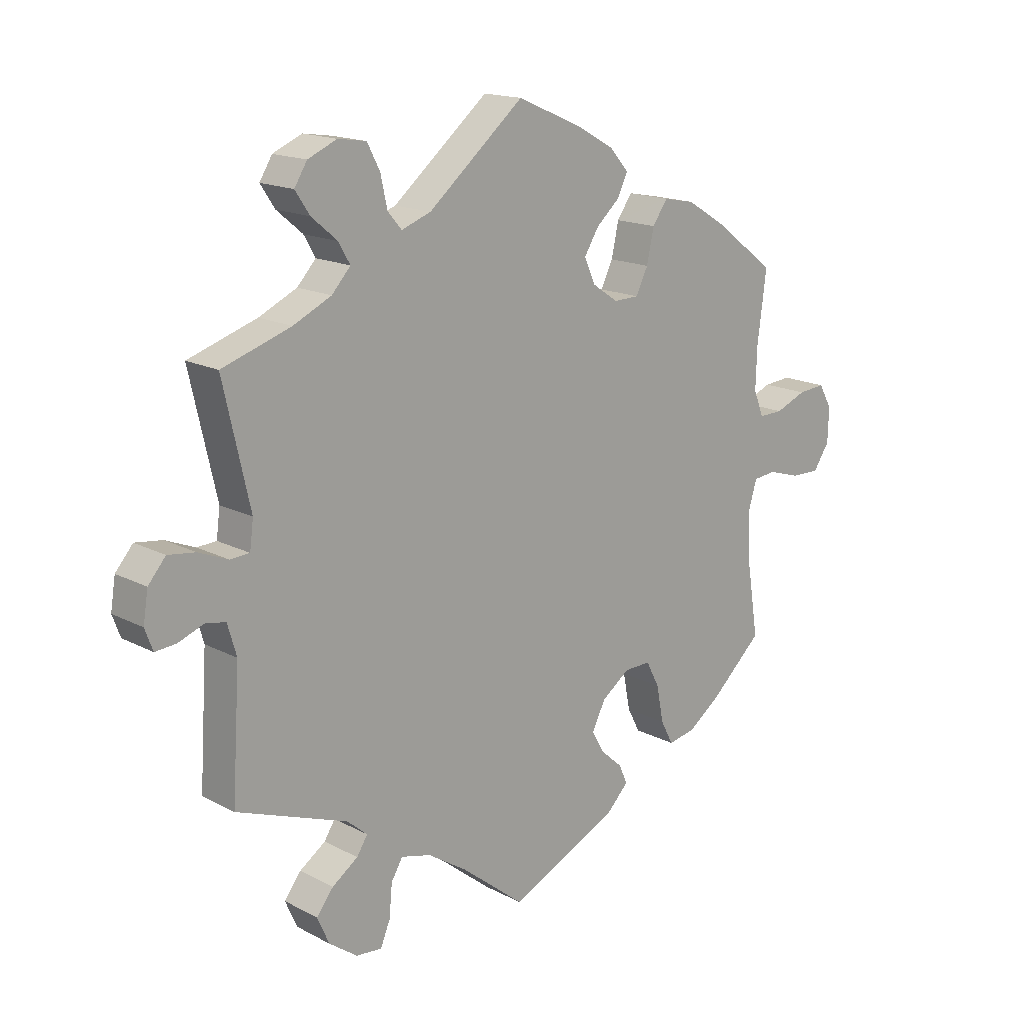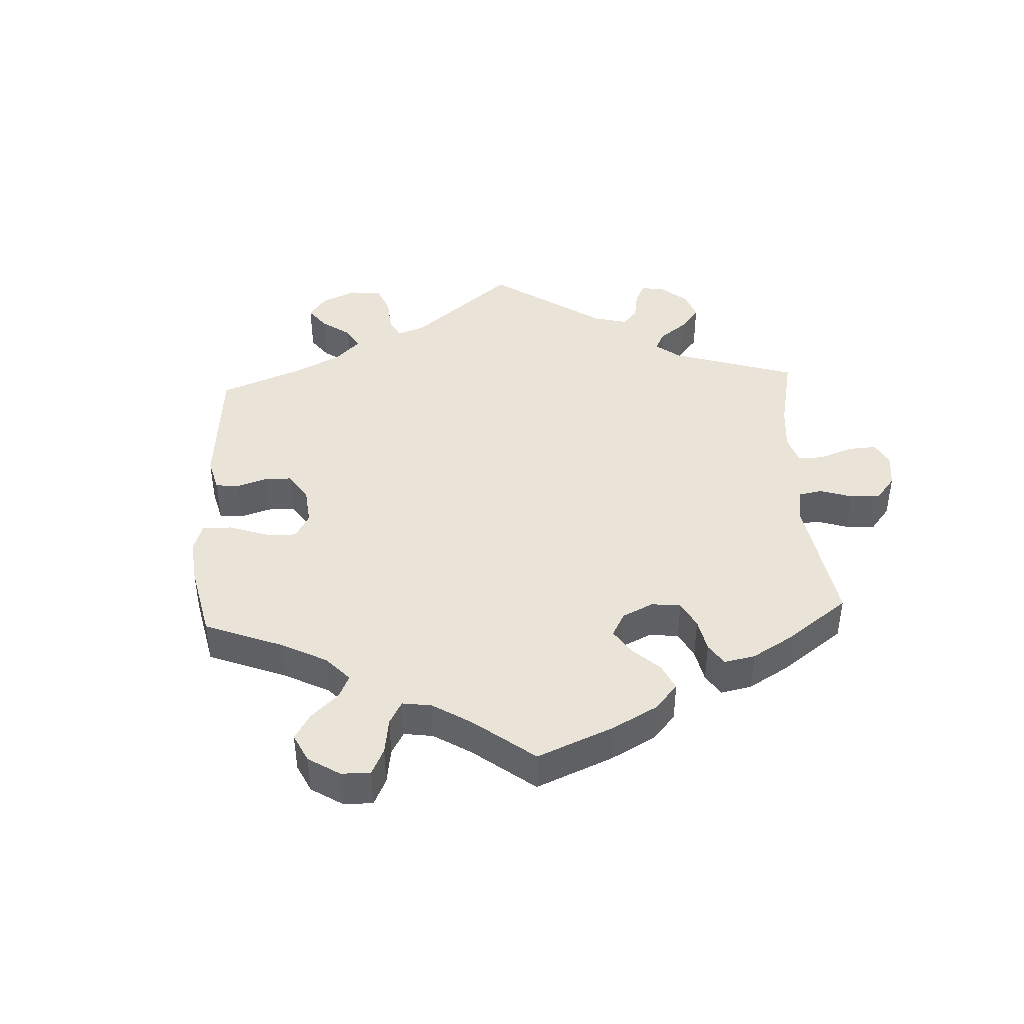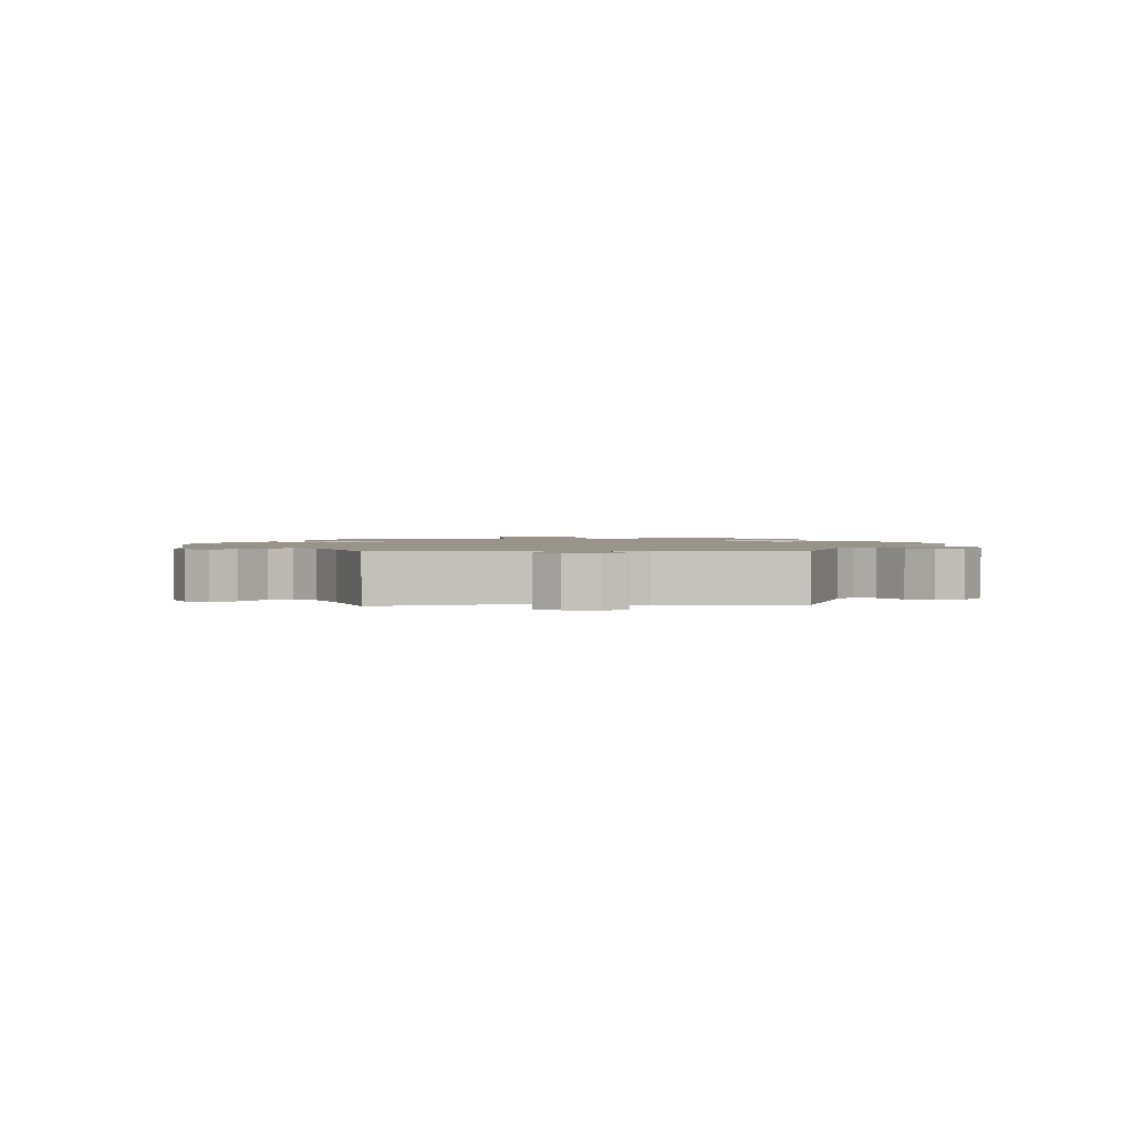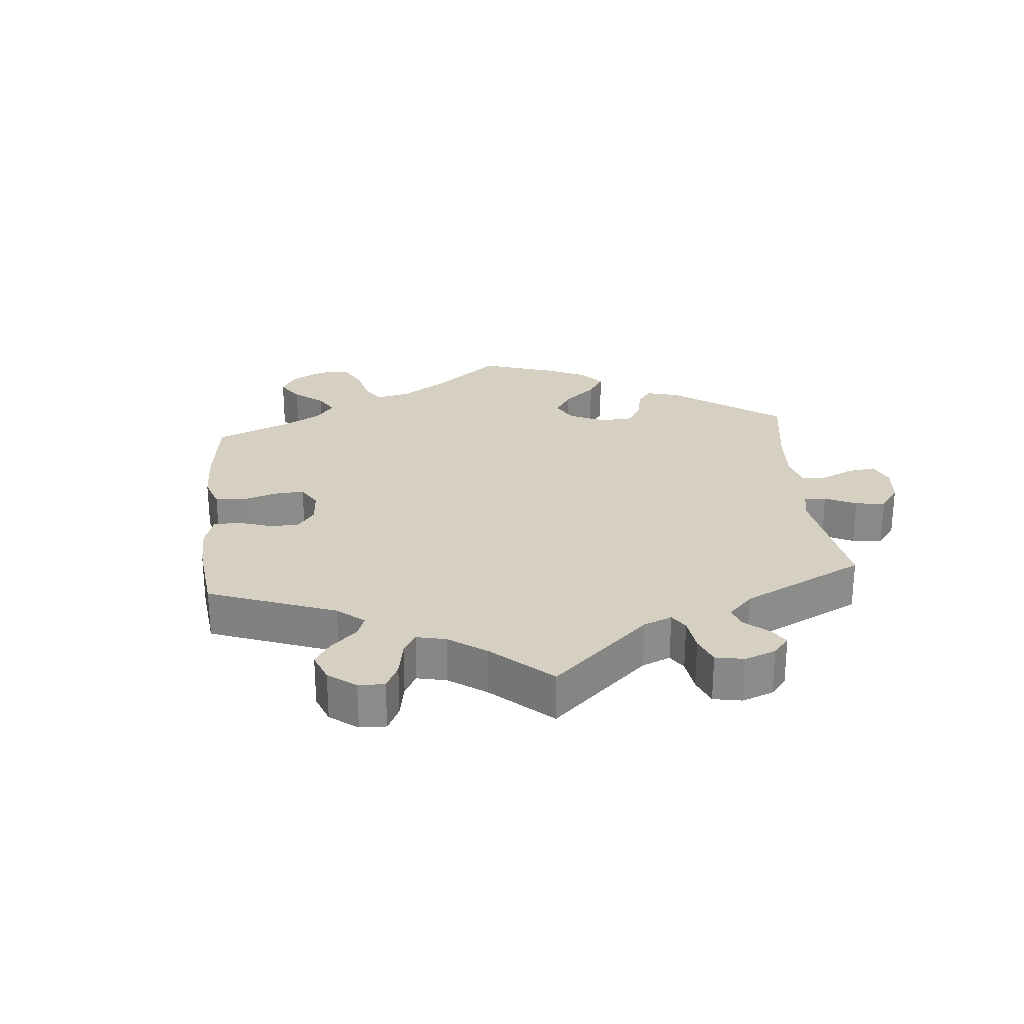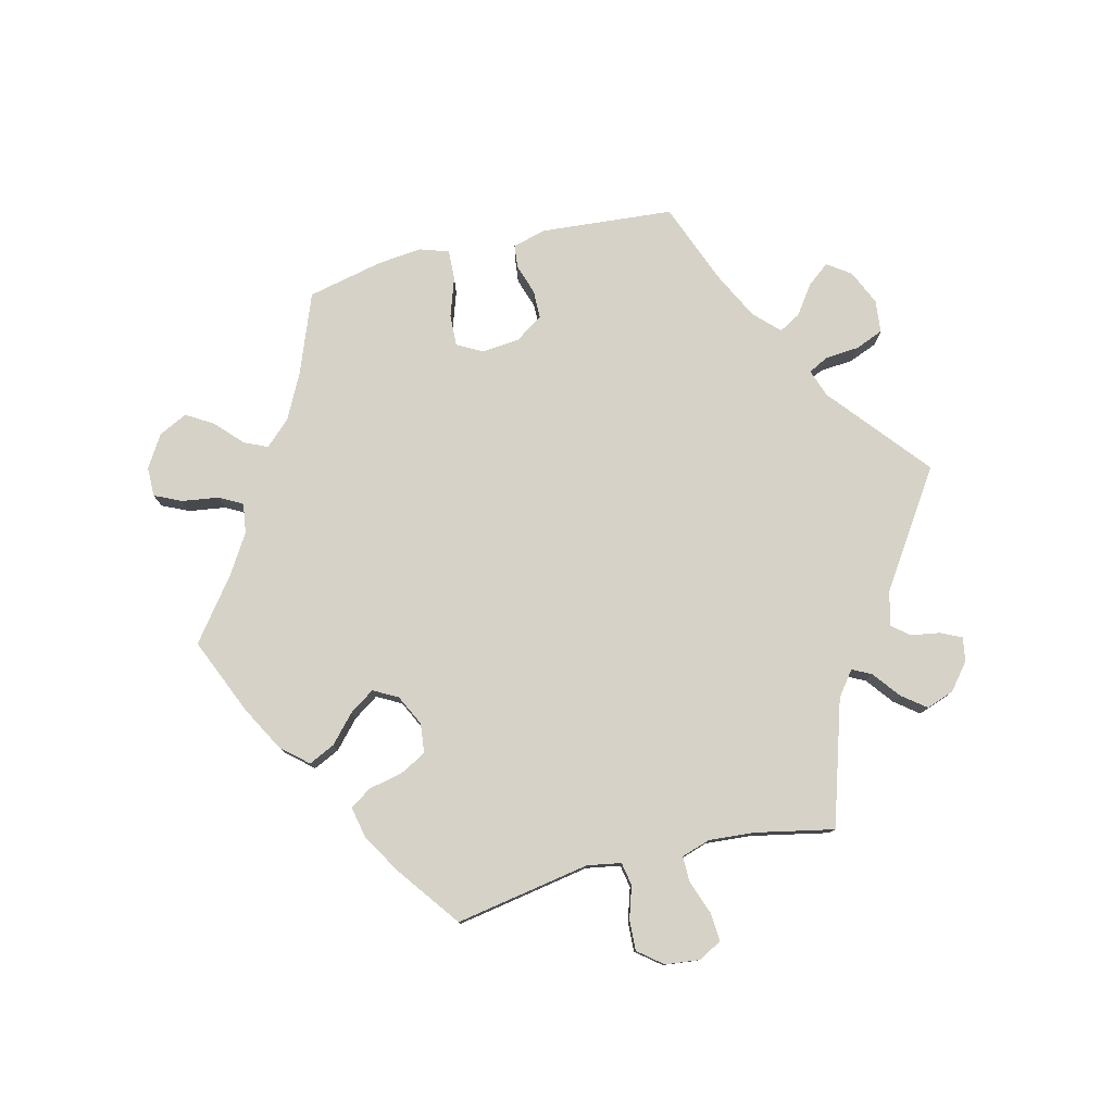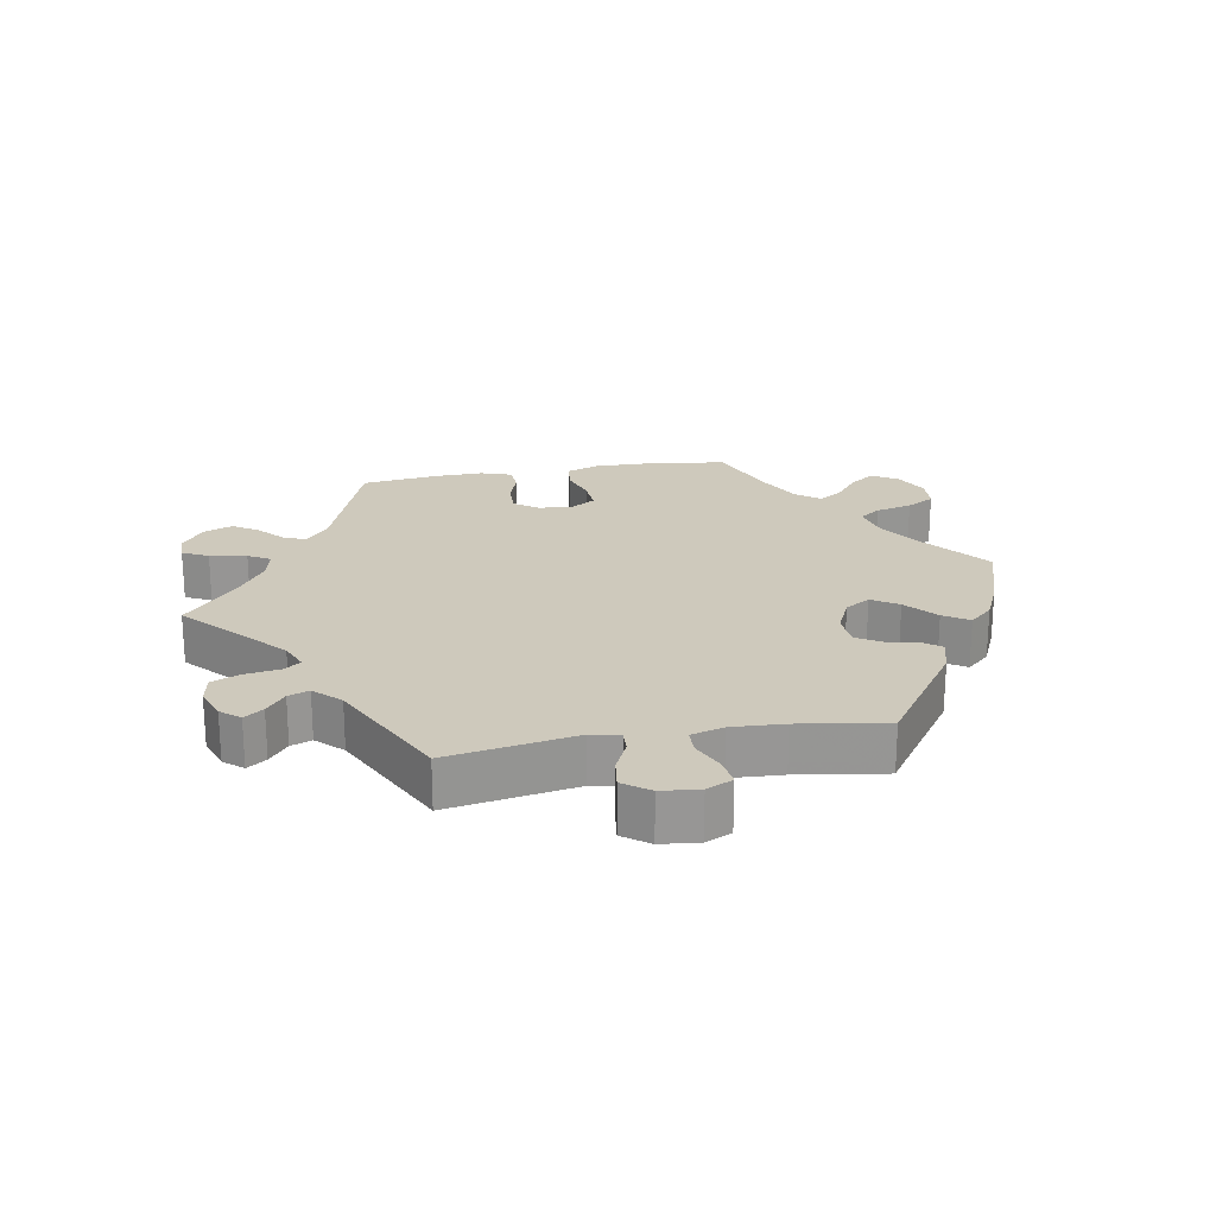
<metadata>
{"format":"obj","ext":"obj","renderer":"f3d","projection":"perspective","resolution":1024,"background":"white","views":[{"elev":16.3,"azim":137.0,"up":"+Z"},{"elev":43.0,"azim":-62.9,"up":"+Y"},{"elev":1.7,"azim":87.0,"up":"+Y"},{"elev":26.5,"azim":54.7,"up":"+Y"},{"elev":78.5,"azim":16.2,"up":"+Y"},{"elev":22.5,"azim":140.0,"up":"+Y"}]}
</metadata>
<code>
v 0.457 0.07 0.096
v 0.463 0.07 0.05
v 0.495 0.07 0.048
v 0.544 0.07 0.068
v 0.589 0.07 0.074
v 0.618 0.07 0.04
v 0.626 0.07 -0.01
v 0.613 0.07 -0.045
v 0.578 0.07 -0.042
v 0.536 0.07 -0.026
v 0.503 0.07 -0.032
v 0.488 0.07 -0.083
v 0.501 0.07 -0.289
v 0.317 0.07 -0.357
v 0.283 0.07 -0.386
v 0.301 0.07 -0.414
v 0.344 0.07 -0.444
v 0.372 0.07 -0.48
v 0.352 0.07 -0.525
v 0.305 0.07 -0.559
v 0.262 0.07 -0.563
v 0.246 0.07 -0.524
v 0.241 0.07 -0.47
v 0.222 0.07 -0.438
v 0.172 0.07 -0.451
v 0.106 0.07 -0.494
v 0.001 0.07 -0.578
v -0.181 0.07 -0.492
v -0.218 0.07 -0.455
v -0.204 0.07 -0.423
v -0.168 0.07 -0.391
v -0.147 0.07 -0.354
v -0.169 0.07 -0.309
v -0.216 0.07 -0.275
v -0.26 0.07 -0.274
v -0.282 0.07 -0.316
v -0.294 0.07 -0.377
v -0.315 0.07 -0.417
v -0.36 0.07 -0.408
v -0.415 0.07 -0.368
v -0.501 0.07 -0.289
v -0.481 0.07 -0.162
v -0.477 0.07 -0.085
v -0.492 0.07 -0.035
v -0.53 0.07 -0.031
v -0.584 0.07 -0.047
v -0.631 0.07 -0.048
v -0.658 0.07 -0.008
v -0.66 0.07 0.049
v -0.638 0.07 0.088
v -0.593 0.07 0.084
v -0.541 0.07 0.063
v -0.501 0.07 0.062
v -0.484 0.07 0.104
v -0.486 0.07 0.173
v -0.501 0.07 0.289
v -0.4 0.07 0.365
v -0.334 0.07 0.405
v -0.282 0.07 0.415
v -0.257 0.07 0.379
v -0.245 0.07 0.324
v -0.225 0.07 0.283
v -0.183 0.07 0.282
v -0.14 0.07 0.311
v -0.122 0.07 0.352
v -0.146 0.07 0.391
v -0.185 0.07 0.426
v -0.202 0.07 0.461
v -0.17 0.07 0.497
v -0.109 0.07 0.531
v 0 0.07 0.578
v 0.159 0.07 0.445
v 0.208 0.07 0.427
v 0.231 0.07 0.454
v 0.242 0.07 0.504
v 0.263 0.07 0.545
v 0.31 0.07 0.552
v 0.358 0.07 0.531
v 0.379 0.07 0.497
v 0.355 0.07 0.461
v 0.312 0.07 0.425
v 0.293 0.07 0.392
v 0.324 0.07 0.358
v 0.387 0.07 0.328
v 0.501 0.07 0.29
v 0.457 0 0.096
v 0.463 0 0.05
v 0.495 0 0.048
v 0.544 0 0.068
v 0.589 0 0.074
v 0.618 0 0.04
v 0.626 0 -0.01
v 0.613 0 -0.045
v 0.578 0 -0.042
v 0.536 0 -0.026
v 0.503 0 -0.032
v 0.488 0 -0.083
v 0.501 0 -0.289
v 0.317 0 -0.357
v 0.283 0 -0.386
v 0.301 0 -0.414
v 0.344 0 -0.444
v 0.372 0 -0.48
v 0.352 0 -0.525
v 0.305 0 -0.559
v 0.262 0 -0.563
v 0.246 0 -0.524
v 0.241 0 -0.47
v 0.222 0 -0.438
v 0.172 0 -0.451
v 0.106 0 -0.494
v 0.001 0 -0.578
v -0.181 0 -0.492
v -0.218 0 -0.455
v -0.204 0 -0.423
v -0.168 0 -0.391
v -0.147 0 -0.354
v -0.169 0 -0.309
v -0.216 0 -0.275
v -0.26 0 -0.274
v -0.282 0 -0.316
v -0.294 0 -0.377
v -0.315 0 -0.417
v -0.36 0 -0.408
v -0.415 0 -0.368
v -0.501 0 -0.289
v -0.481 0 -0.162
v -0.477 0 -0.085
v -0.492 0 -0.035
v -0.53 0 -0.031
v -0.584 0 -0.047
v -0.631 0 -0.048
v -0.658 0 -0.008
v -0.66 0 0.049
v -0.638 0 0.088
v -0.593 0 0.084
v -0.541 0 0.063
v -0.501 0 0.062
v -0.484 0 0.104
v -0.486 0 0.173
v -0.501 0 0.289
v -0.4 0 0.365
v -0.334 0 0.405
v -0.282 0 0.415
v -0.257 0 0.379
v -0.245 0 0.324
v -0.225 0 0.283
v -0.183 0 0.282
v -0.14 0 0.311
v -0.122 0 0.352
v -0.146 0 0.391
v -0.185 0 0.426
v -0.202 0 0.461
v -0.17 0 0.497
v -0.109 0 0.531
v 0 0 0.578
v 0.159 0 0.445
v 0.208 0 0.427
v 0.231 0 0.454
v 0.242 0 0.504
v 0.263 0 0.545
v 0.31 0 0.552
v 0.358 0 0.531
v 0.379 0 0.497
v 0.355 0 0.461
v 0.312 0 0.425
v 0.293 0 0.392
v 0.324 0 0.358
v 0.387 0 0.328
v 0.501 0 0.29
f 84 85 1
f 83 84 1 2
f 82 83 2
f 78 79 80 81
f 78 81 82
f 77 78 82
f 74 75 76 77
f 74 77 82
f 73 74 82 2
f 69 70 71 72
f 69 72 73 2
f 66 67 68 69
f 65 66 69 2
f 58 59 60 61
f 58 61 62
f 55 56 57 58
f 54 55 58 62
f 53 54 62 63
f 49 50 51 52
f 49 52 53
f 48 49 53
f 45 46 47 48
f 44 45 48 53
f 43 44 53 63
f 39 40 41 42
f 36 37 38 39
f 35 36 39 42
f 34 35 42 43
f 28 29 30 31
f 26 27 28 31
f 25 26 31 32
f 24 25 32 33
f 20 21 22 23
f 20 23 24
f 19 20 24
f 16 17 18 19
f 15 16 19 24
f 14 15 24 33
f 12 13 14 33
f 7 8 9 10
f 5 6 7 10
f 3 4 5 10
f 2 3 10 11
f 64 65 2 11
f 34 43 63 64
f 33 34 64
f 11 12 33 64
f 86 170 169
f 87 86 169 168
f 87 168 167
f 166 165 164 163
f 167 166 163
f 167 163 162
f 162 161 160 159
f 167 162 159
f 87 167 159 158
f 157 156 155 154
f 87 158 157 154
f 154 153 152 151
f 87 154 151 150
f 146 145 144 143
f 147 146 143
f 143 142 141 140
f 147 143 140 139
f 148 147 139 138
f 137 136 135 134
f 138 137 134
f 138 134 133
f 133 132 131 130
f 138 133 130 129
f 148 138 129 128
f 127 126 125 124
f 124 123 122 121
f 127 124 121 120
f 128 127 120 119
f 116 115 114 113
f 116 113 112 111
f 117 116 111 110
f 118 117 110 109
f 108 107 106 105
f 109 108 105
f 109 105 104
f 104 103 102 101
f 109 104 101 100
f 118 109 100 99
f 118 99 98 97
f 95 94 93 92
f 95 92 91 90
f 95 90 89 88
f 96 95 88 87
f 96 87 150 149
f 149 148 128 119
f 149 119 118
f 149 118 97 96
f 1 86 87 2
f 2 87 88 3
f 3 88 89 4
f 4 89 90 5
f 5 90 91 6
f 6 91 92 7
f 7 92 93 8
f 8 93 94 9
f 9 94 95 10
f 10 95 96 11
f 11 96 97 12
f 12 97 98 13
f 13 98 99 14
f 14 99 100 15
f 15 100 101 16
f 16 101 102 17
f 17 102 103 18
f 18 103 104 19
f 19 104 105 20
f 20 105 106 21
f 21 106 107 22
f 22 107 108 23
f 23 108 109 24
f 24 109 110 25
f 25 110 111 26
f 26 111 112 27
f 27 112 113 28
f 28 113 114 29
f 29 114 115 30
f 30 115 116 31
f 31 116 117 32
f 32 117 118 33
f 33 118 119 34
f 34 119 120 35
f 35 120 121 36
f 36 121 122 37
f 37 122 123 38
f 38 123 124 39
f 39 124 125 40
f 40 125 126 41
f 41 126 127 42
f 42 127 128 43
f 43 128 129 44
f 44 129 130 45
f 45 130 131 46
f 46 131 132 47
f 47 132 133 48
f 48 133 134 49
f 49 134 135 50
f 50 135 136 51
f 51 136 137 52
f 52 137 138 53
f 53 138 139 54
f 54 139 140 55
f 55 140 141 56
f 56 141 142 57
f 57 142 143 58
f 58 143 144 59
f 59 144 145 60
f 60 145 146 61
f 61 146 147 62
f 62 147 148 63
f 63 148 149 64
f 64 149 150 65
f 65 150 151 66
f 66 151 152 67
f 67 152 153 68
f 68 153 154 69
f 69 154 155 70
f 70 155 156 71
f 71 156 157 72
f 72 157 158 73
f 73 158 159 74
f 74 159 160 75
f 75 160 161 76
f 76 161 162 77
f 77 162 163 78
f 78 163 164 79
f 79 164 165 80
f 80 165 166 81
f 81 166 167 82
f 82 167 168 83
f 83 168 169 84
f 84 169 170 85
f 85 170 86 1

</code>
